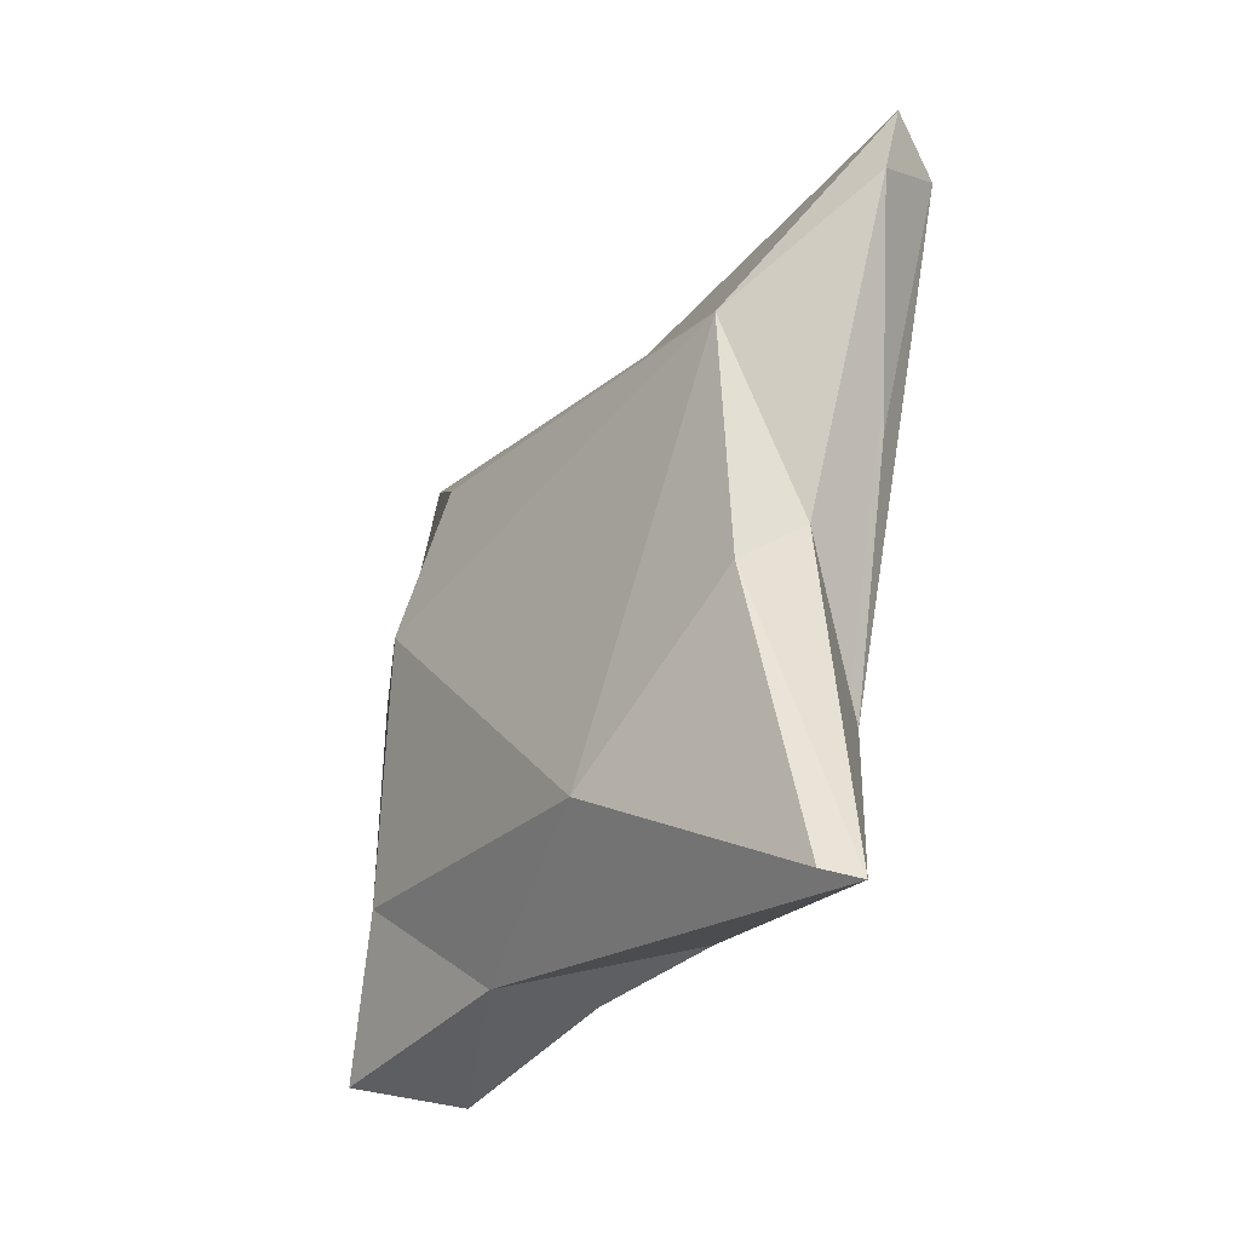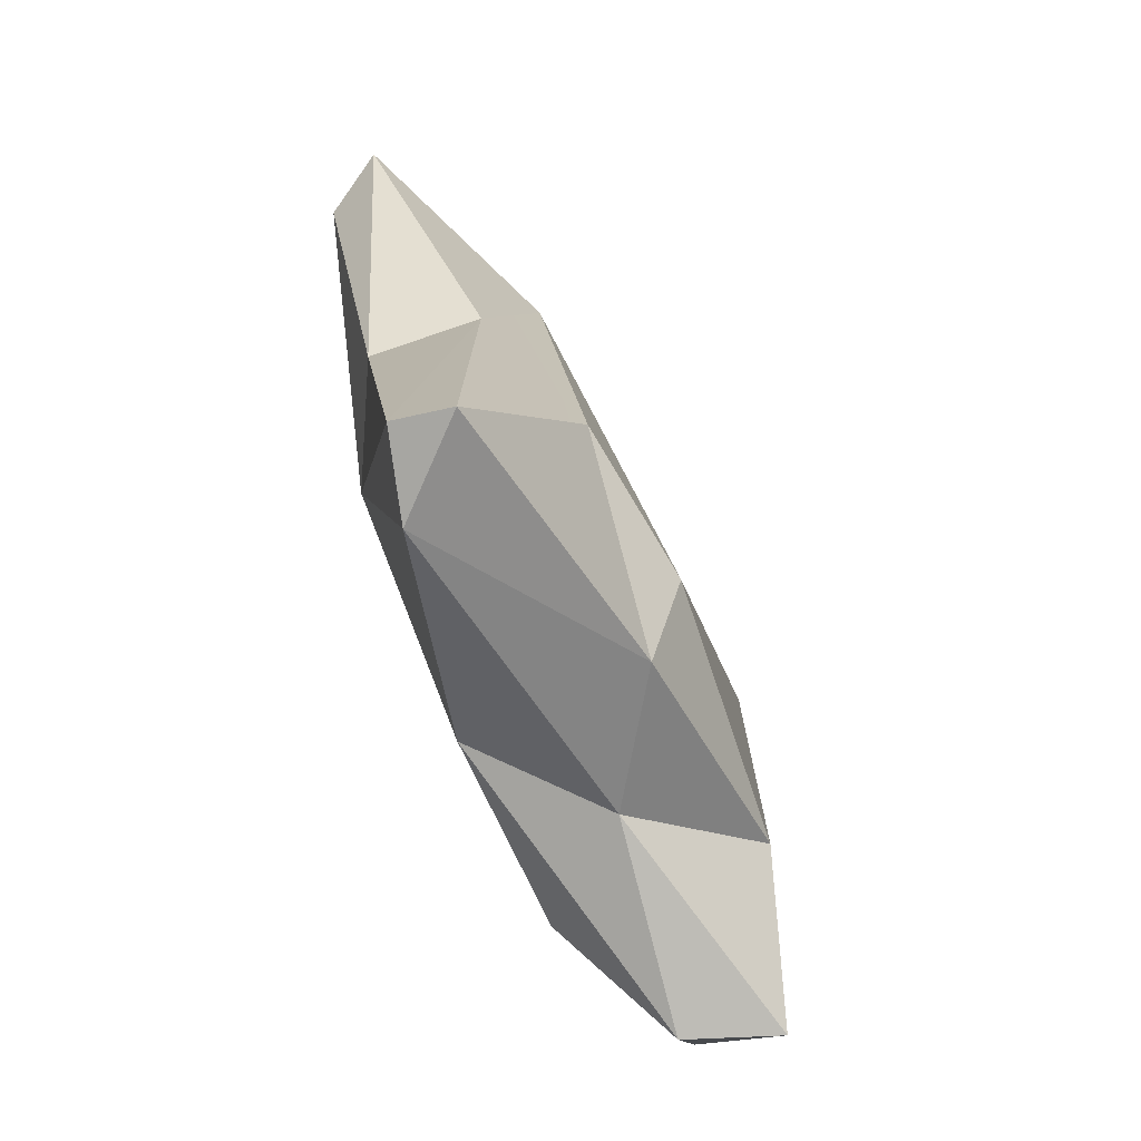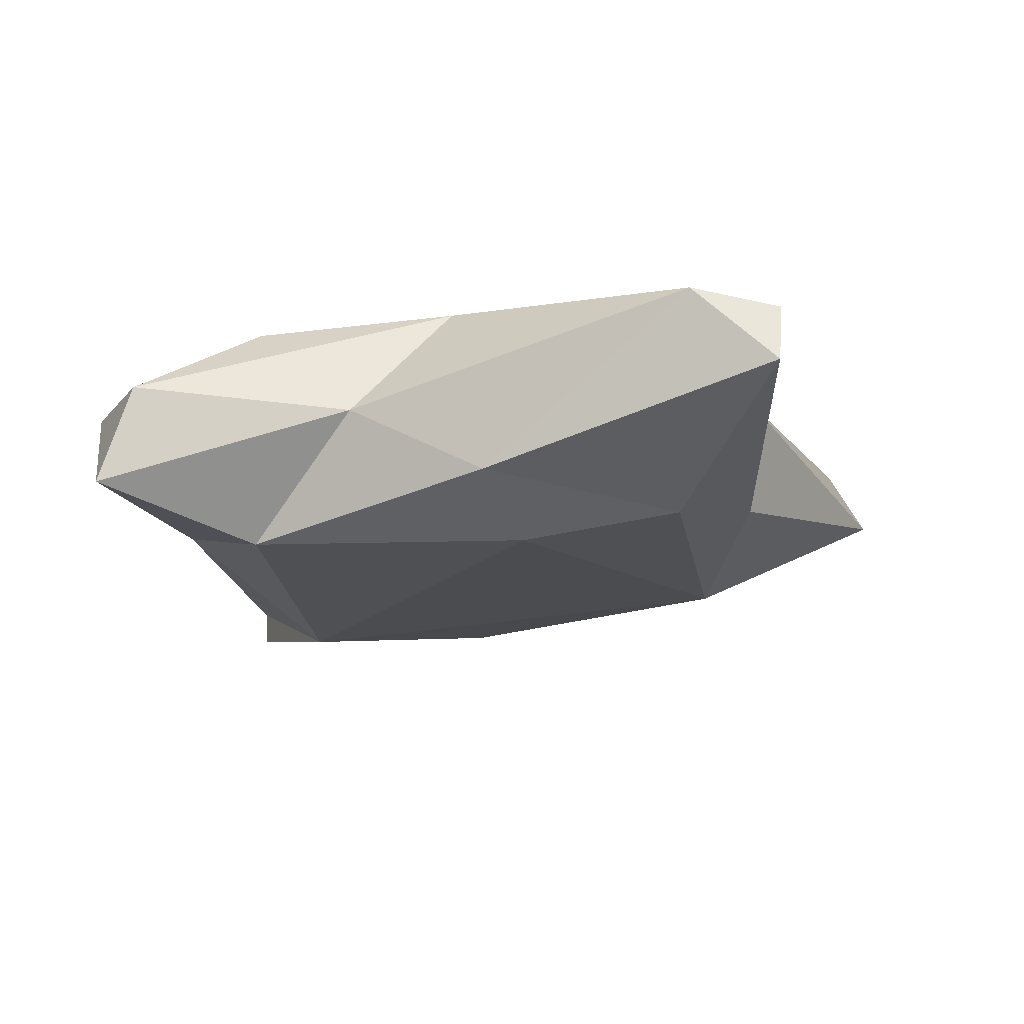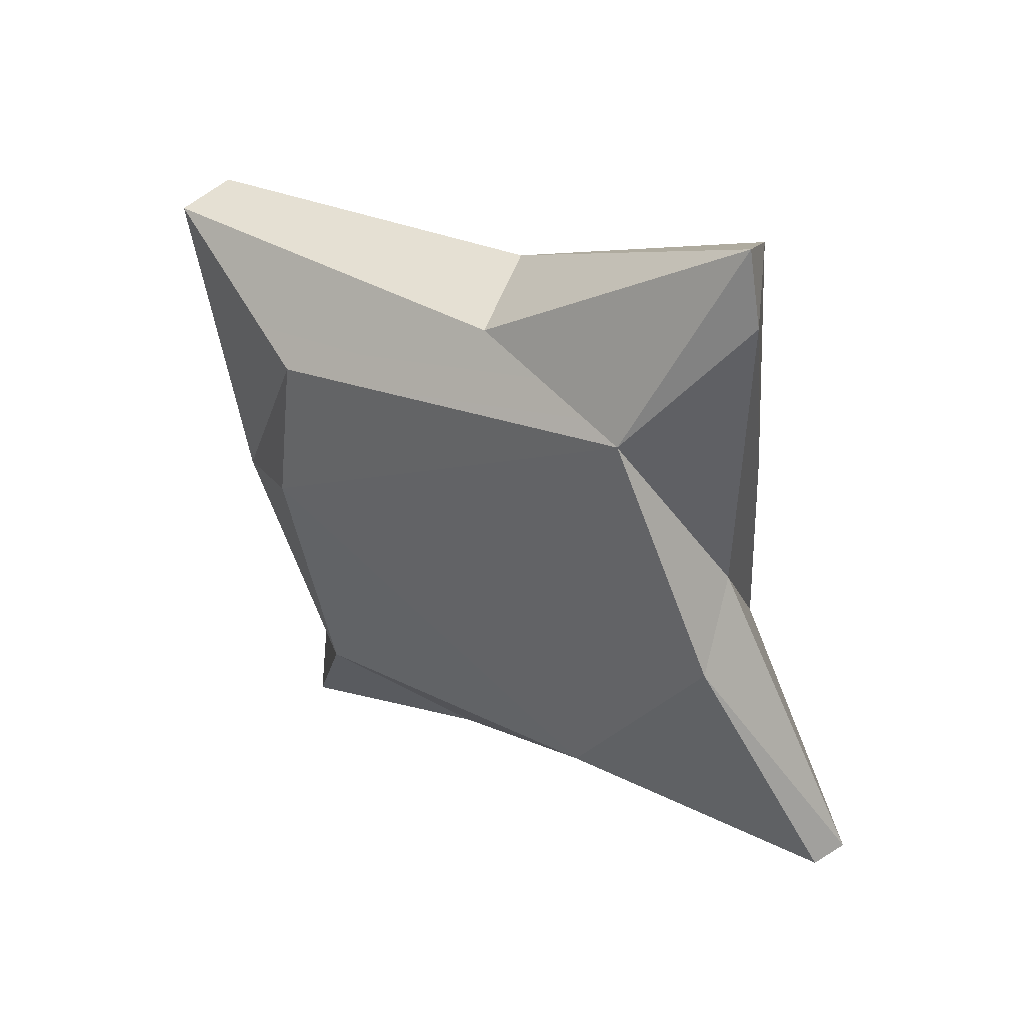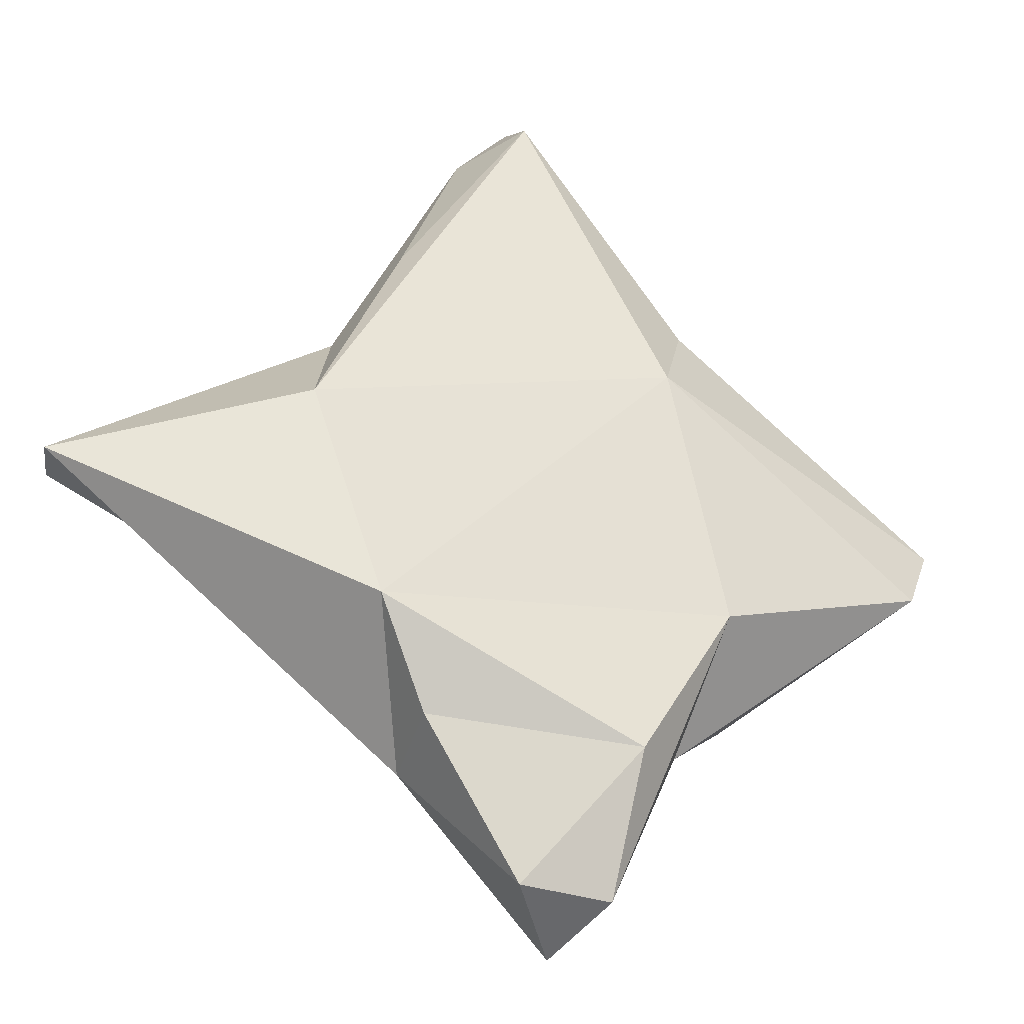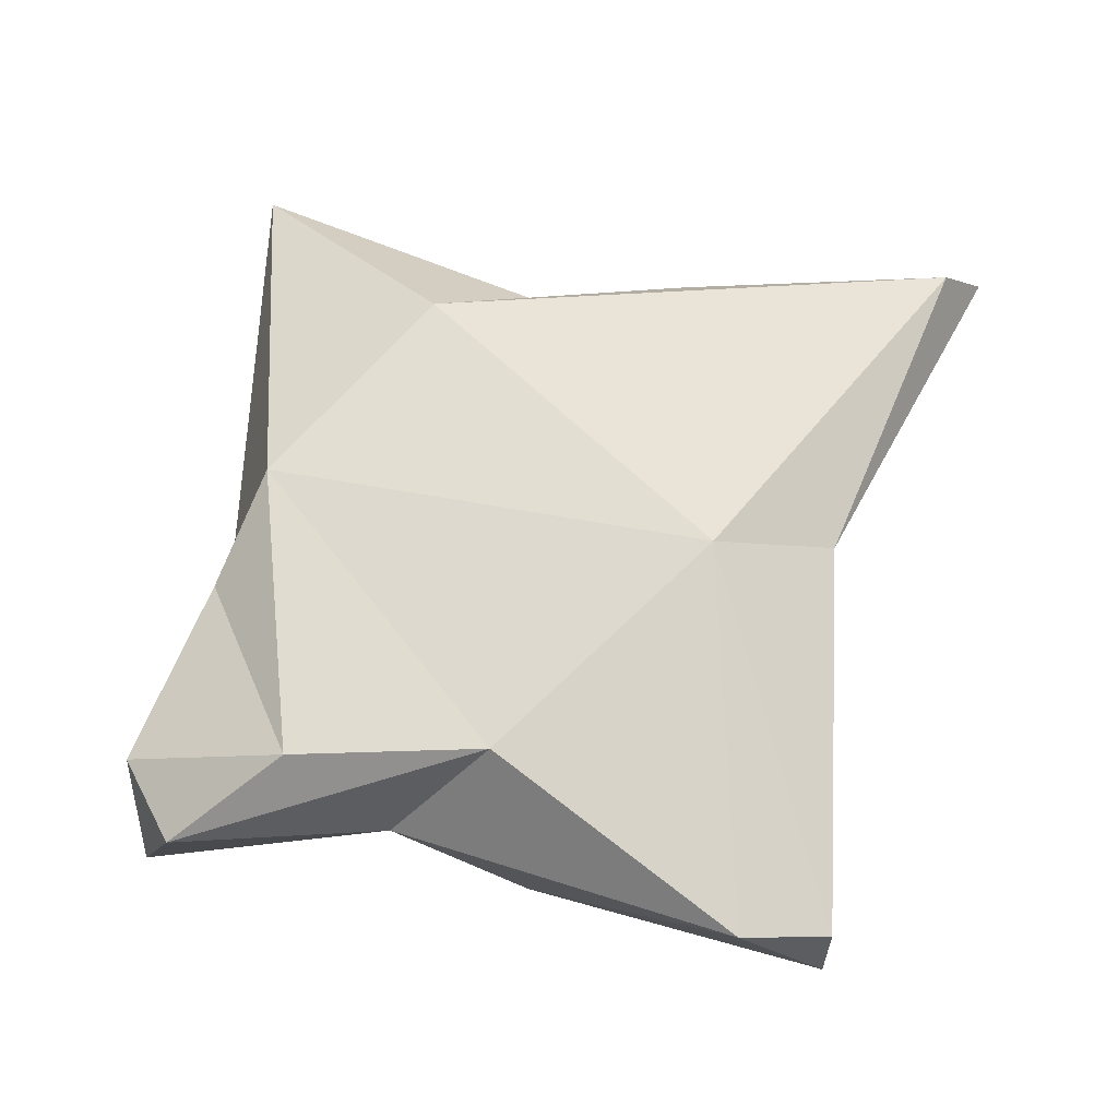
<metadata>
{"format":"obj","ext":"obj","renderer":"f3d","projection":"perspective","resolution":1024,"background":"white","views":[{"elev":6.9,"azim":102.6,"up":"+Z"},{"elev":-6.3,"azim":-43.7,"up":"+Z"},{"elev":-61.4,"azim":-116.9,"up":"+Y"},{"elev":71.7,"azim":77.5,"up":"+Z"},{"elev":-58.0,"azim":-164.8,"up":"+Z"},{"elev":23.4,"azim":-116.3,"up":"+Y"}]}
</metadata>
<code>
o pillow_Cube.000
v 31.27 4.049 18.18
v 30.68 4.138 19.05
v 31.04 4.017 19.1
v 30.8 4.027 19.31
v 30.58 2.69 16.09
v 30.83 2.283 15.68
v 30.17 2.752 16.76
v 31.22 3.443 18.6
v 30.54 3.049 18.42
v 30.31 2.219 17.88
v 31.2 2.157 16.39
v 31.16 2.044 15.69
v 31.61 2.716 16.22
v 31.45 3.494 16.38
v 32.07 3.121 17.01
v 30.65 2.084 17.33
v 31.15 2.504 15.64
v 32.69 4.201 16.91
v 32.02 3.662 17.81
v 32.75 4.053 16.95
v 30.38 1.966 17.02
v 31.62 4.019 17.2
v 30.23 3.391 17.74
v 30.53 2.284 16.49
v 30.17 3.286 18.25
v 29.41 2.165 17.42
v 31.64 3.851 17.89
v 29.42 1.914 17.8
v 31.39 3.06 16.12
v 29.31 2.133 17.76
f 1 2 3
f 3 2 4
f 5 6 7
f 8 9 10
f 11 12 13
f 14 5 7
f 15 16 11
f 6 17 12
f 13 15 11
f 18 19 20
f 20 19 15
f 16 21 11
f 22 23 2
f 21 24 11
f 2 1 22
f 8 3 4
f 8 4 9
f 9 4 25
f 10 16 8
f 21 26 24
f 24 26 7
f 24 6 12
f 18 27 19
f 22 27 18
f 19 27 8
f 8 27 3
f 1 27 22
f 28 26 21
f 17 5 29
f 6 5 17
f 4 2 25
f 7 26 23
f 17 13 12
f 11 24 12
f 8 15 19
f 29 5 14
f 10 21 16
f 25 2 23
f 14 23 22
f 18 15 13
f 14 13 29
f 9 30 28
f 18 14 22
f 30 23 26
f 10 9 28
f 1 3 27
f 30 26 28
f 24 7 6
f 17 29 13
f 8 16 15
f 10 28 21
f 14 7 23
f 18 20 15
f 14 18 13
f 9 25 30
f 30 25 23

</code>
